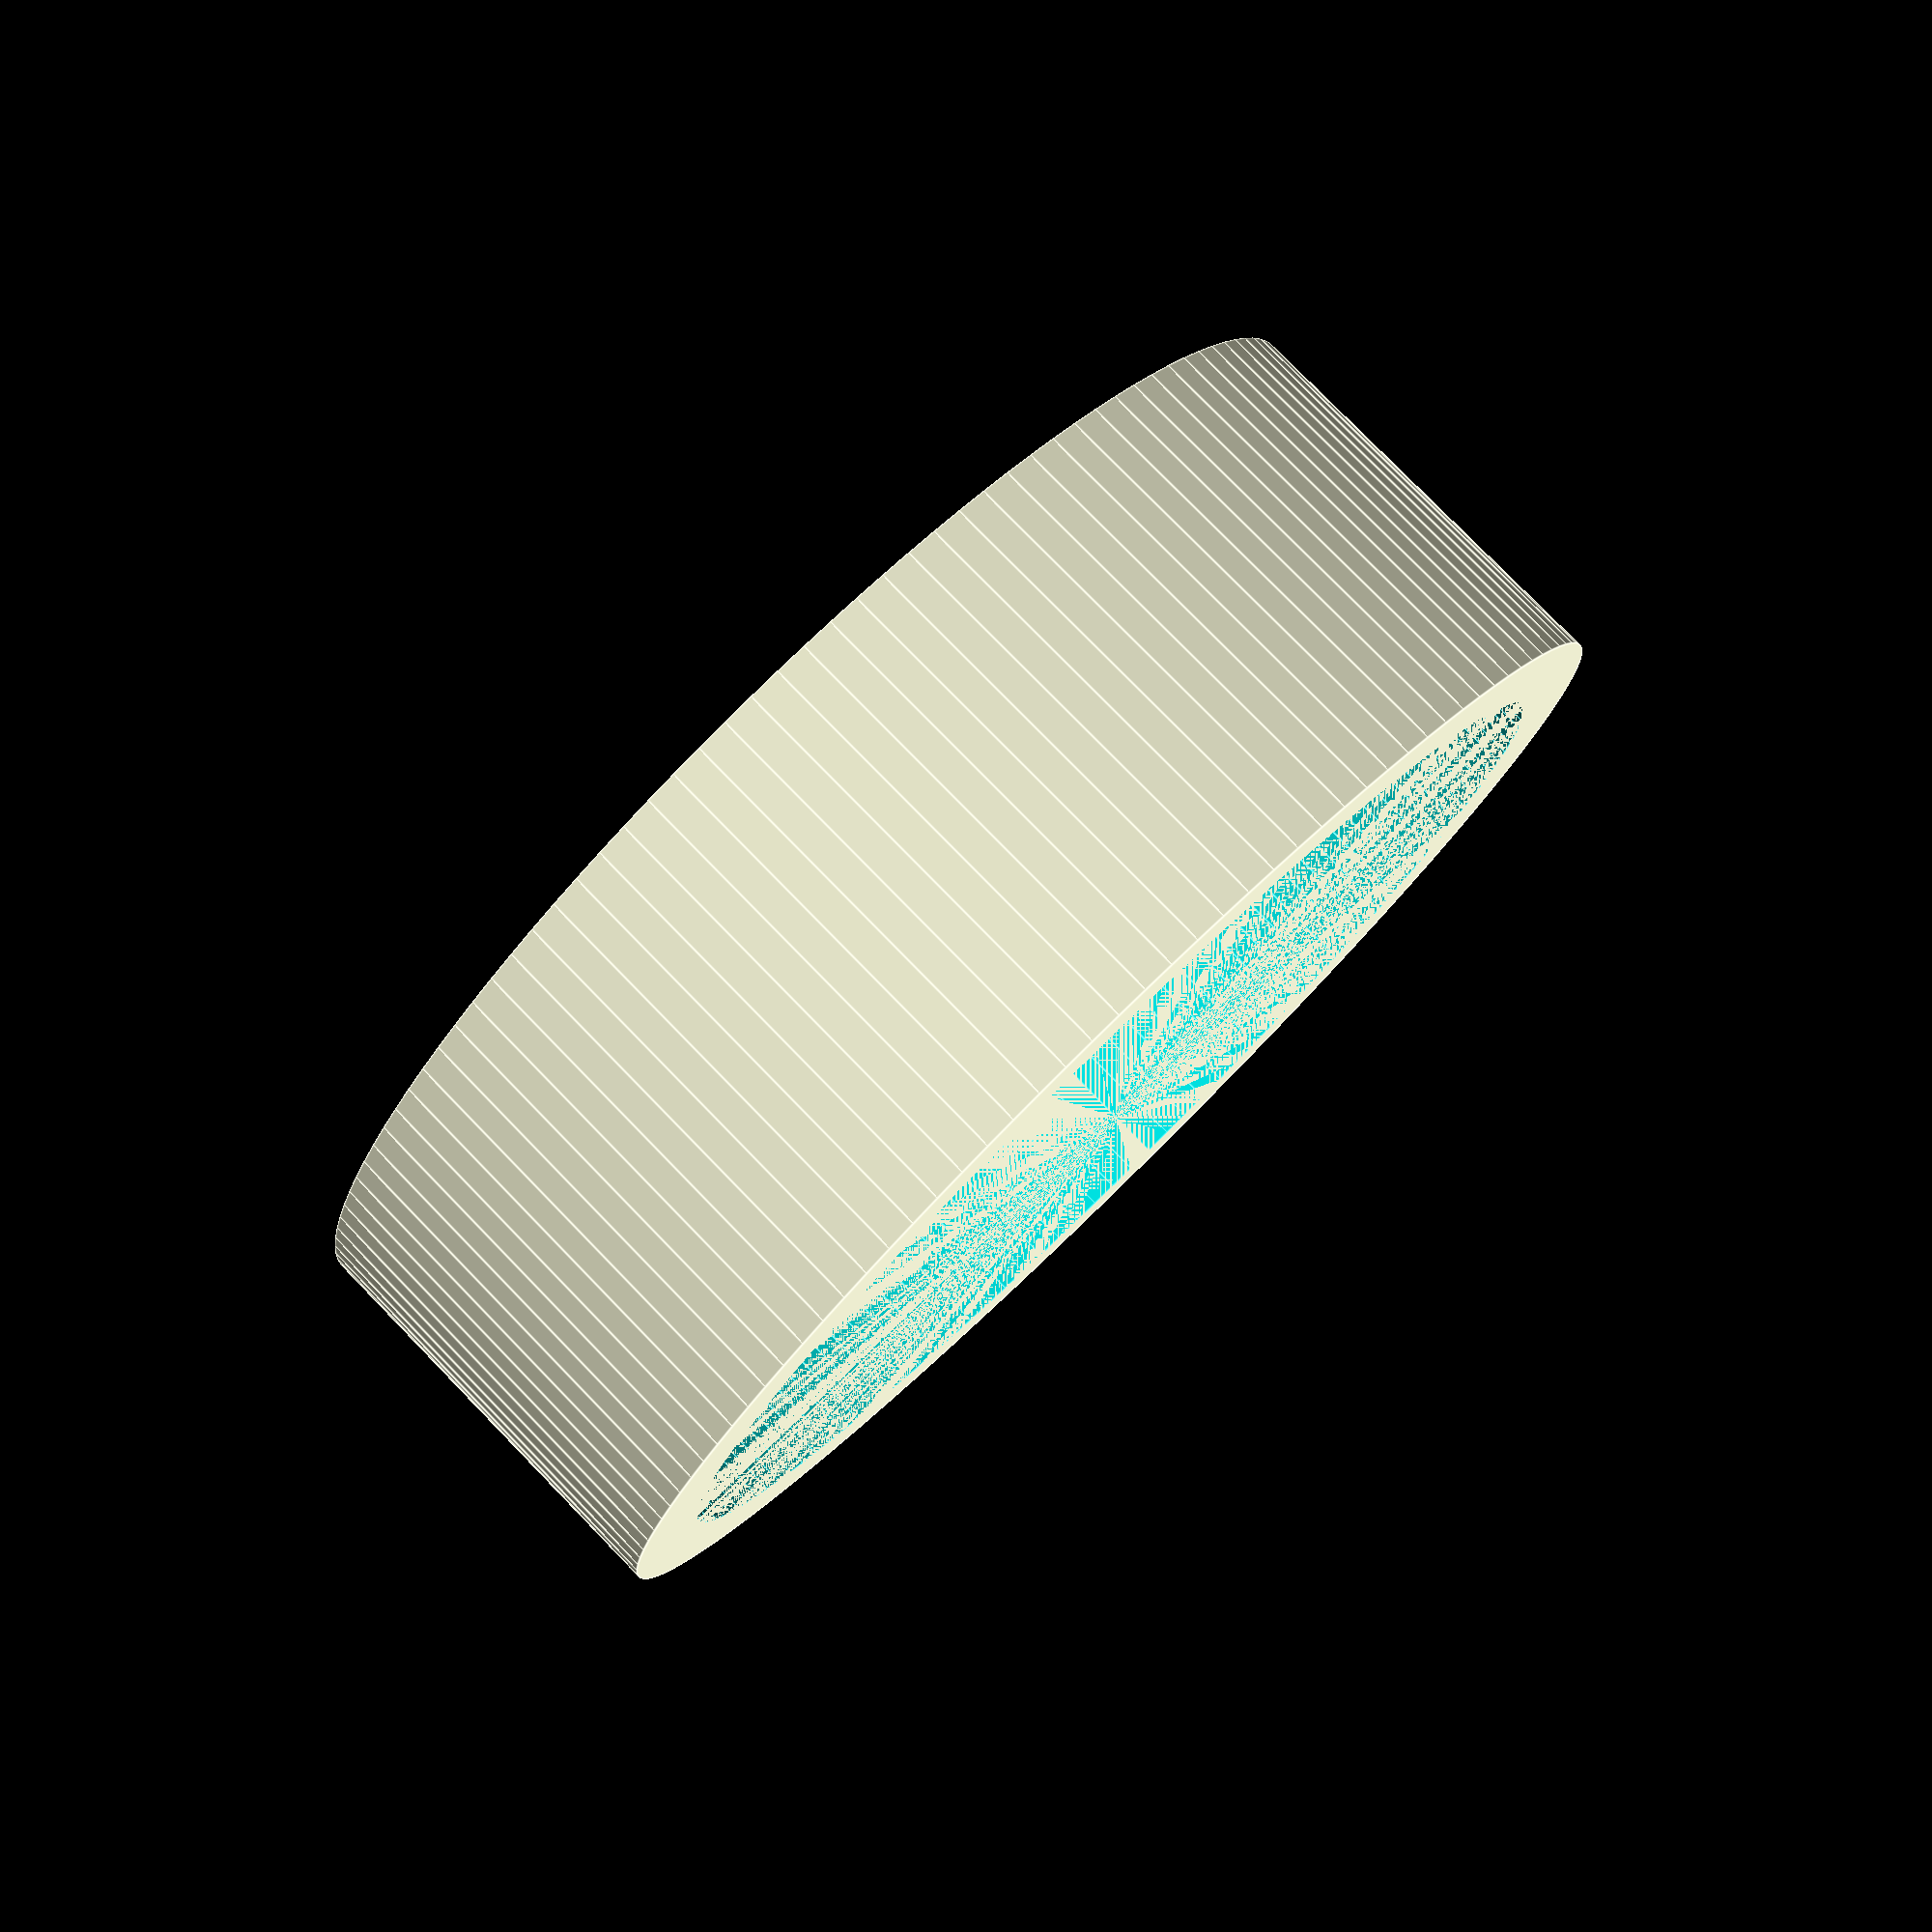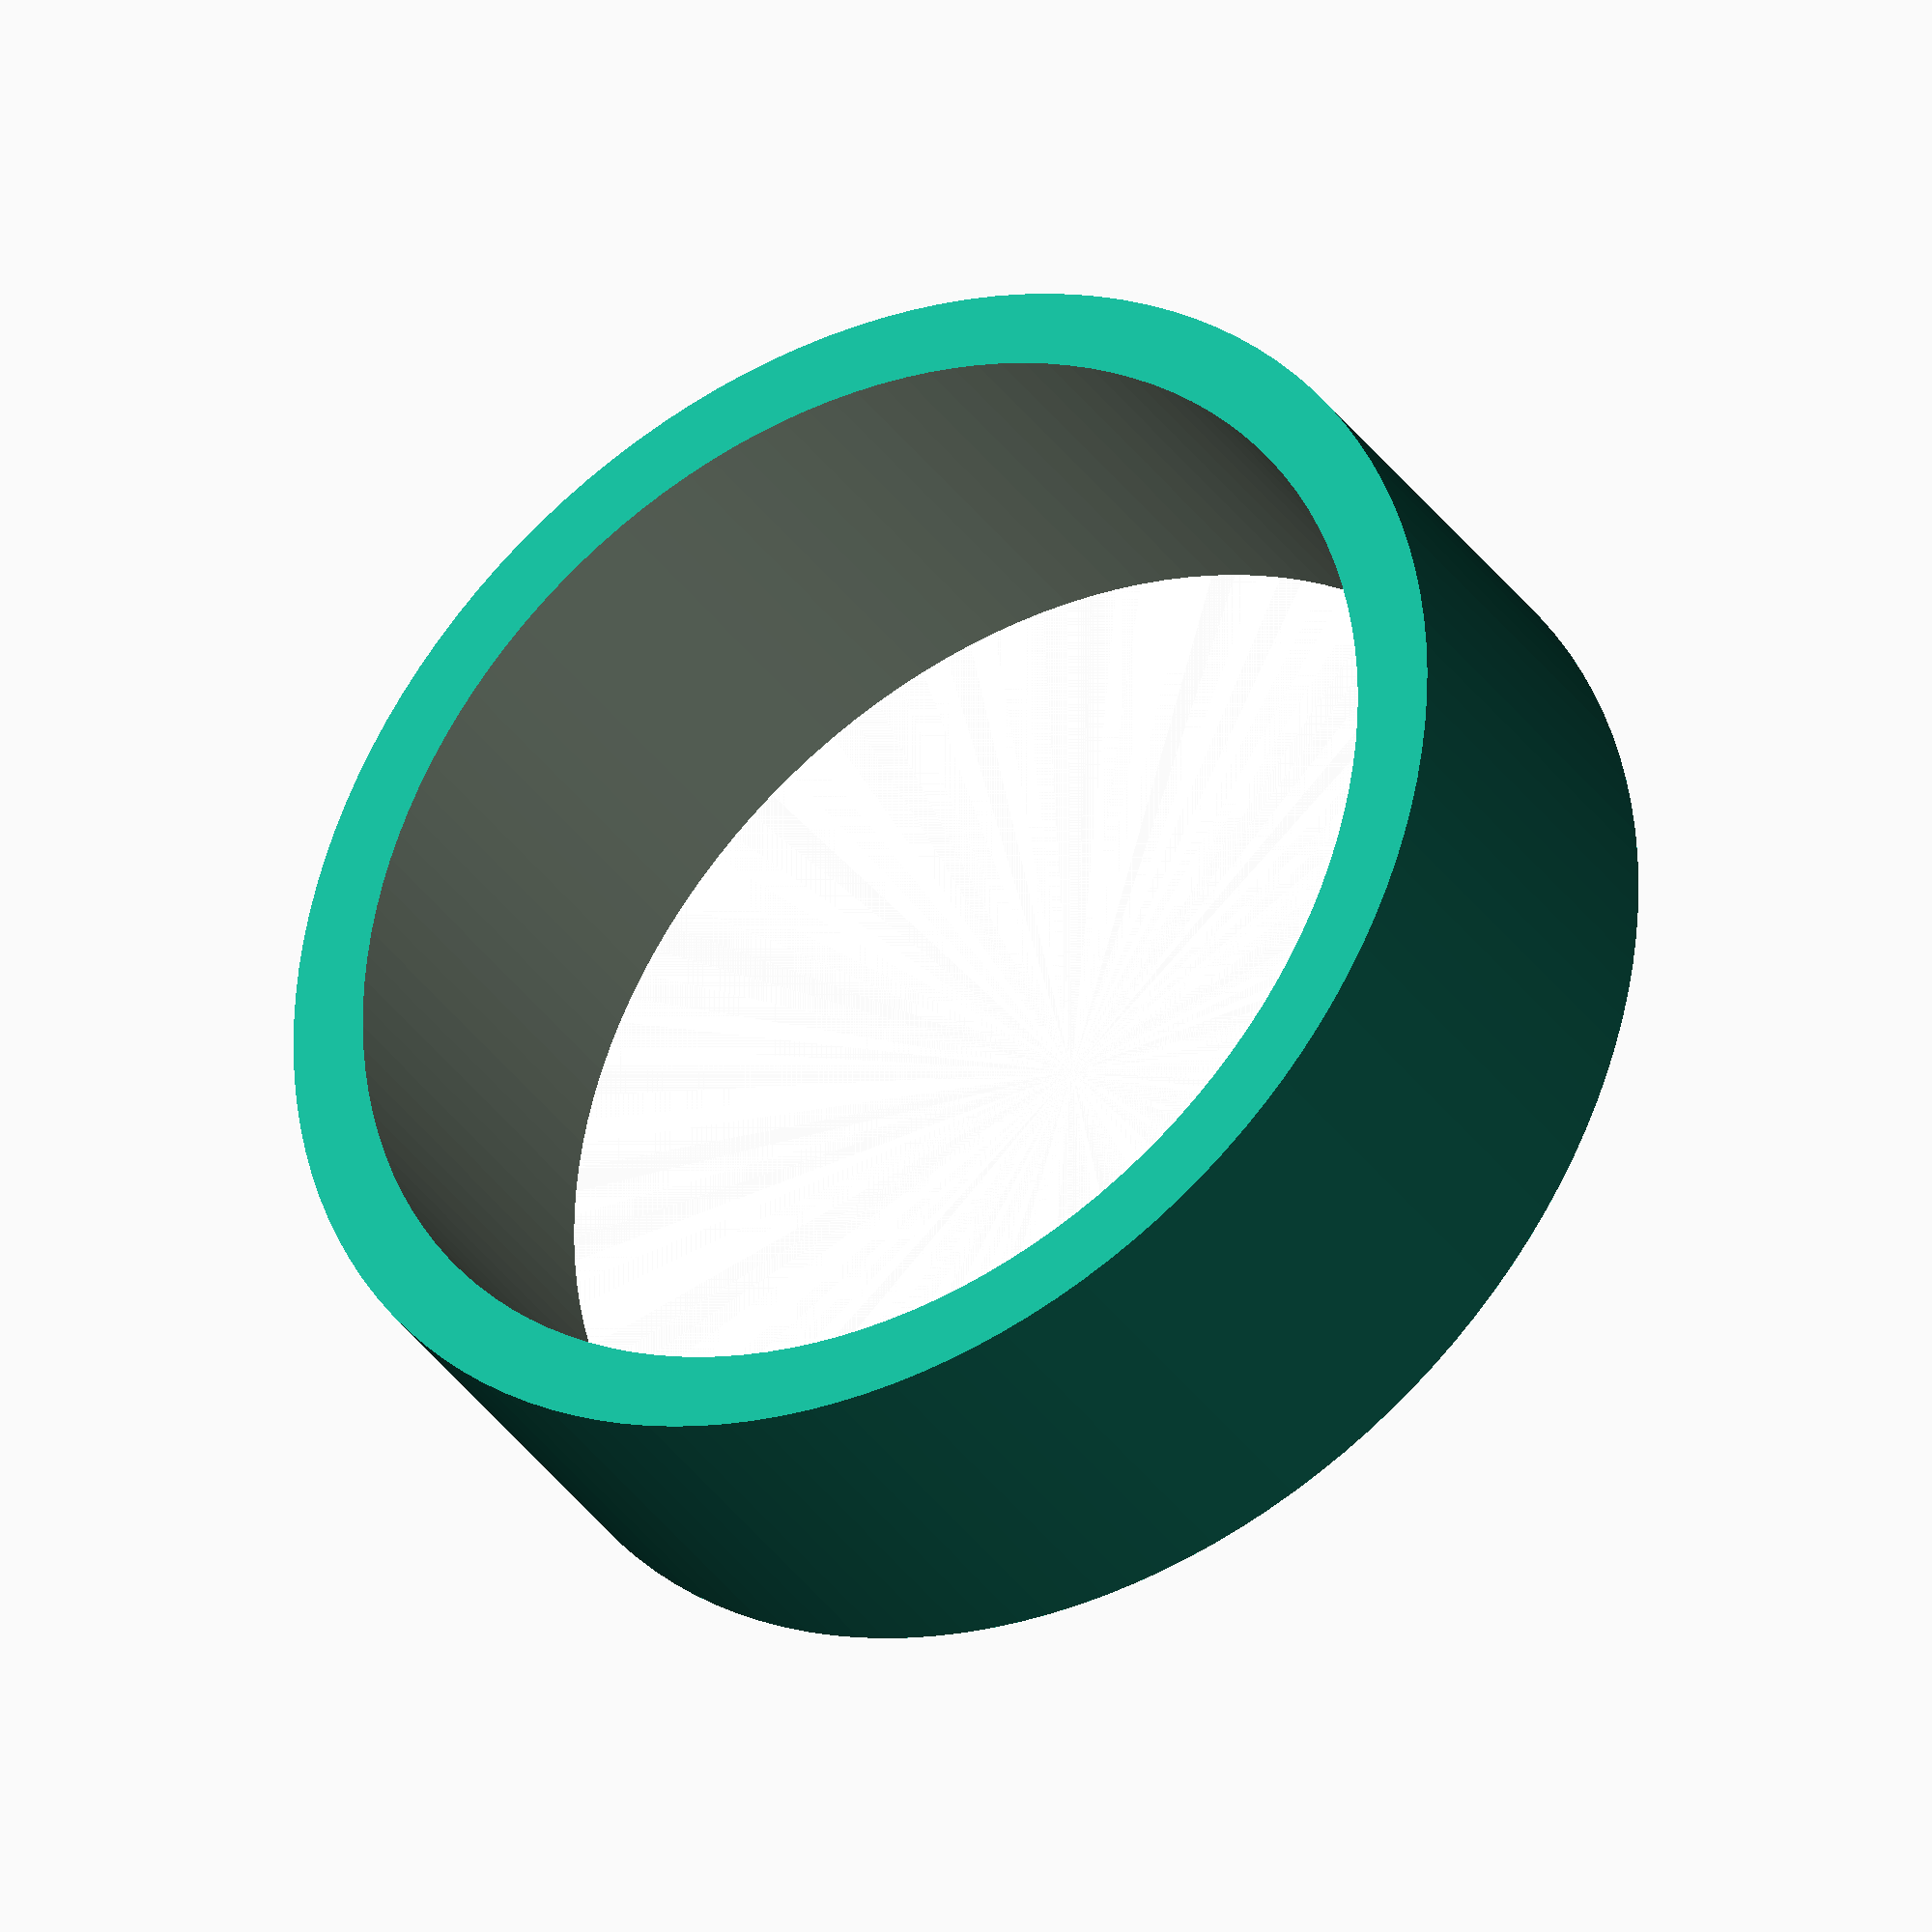
<openscad>
$fn = 128; // smoothness

pipe_radius = 21.5;

difference() {
  cylinder(r=pipe_radius + 3, h=16);

  cylinder(r=pipe_radius, h=100);
}

</openscad>
<views>
elev=280.9 azim=291.7 roll=135.8 proj=p view=edges
elev=34.9 azim=241.4 roll=29.7 proj=o view=solid
</views>
